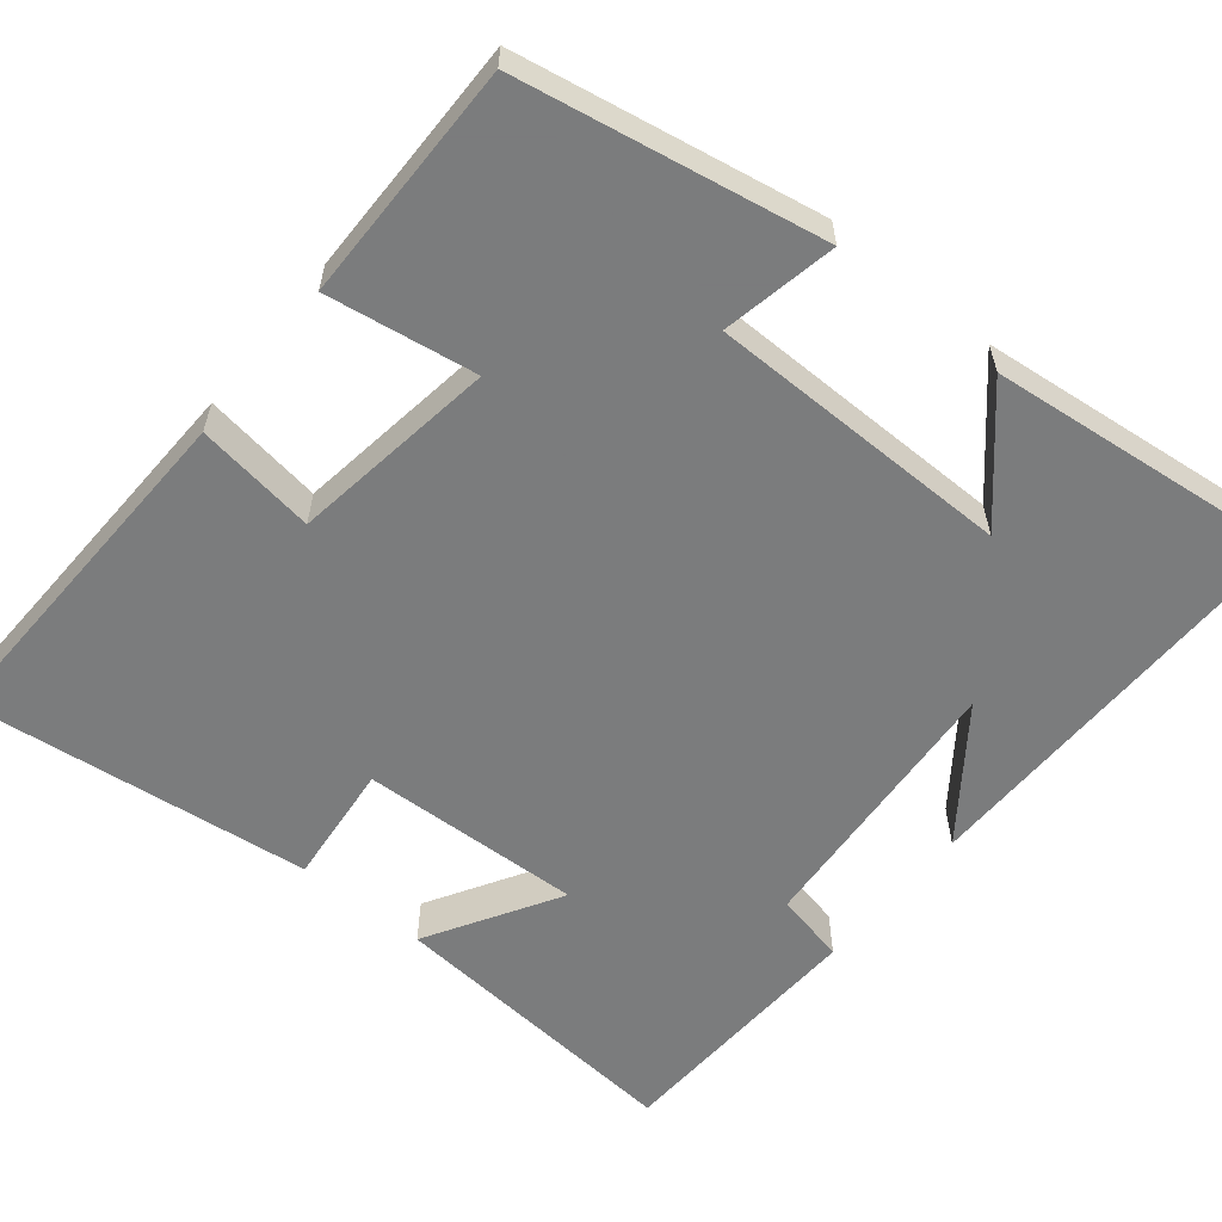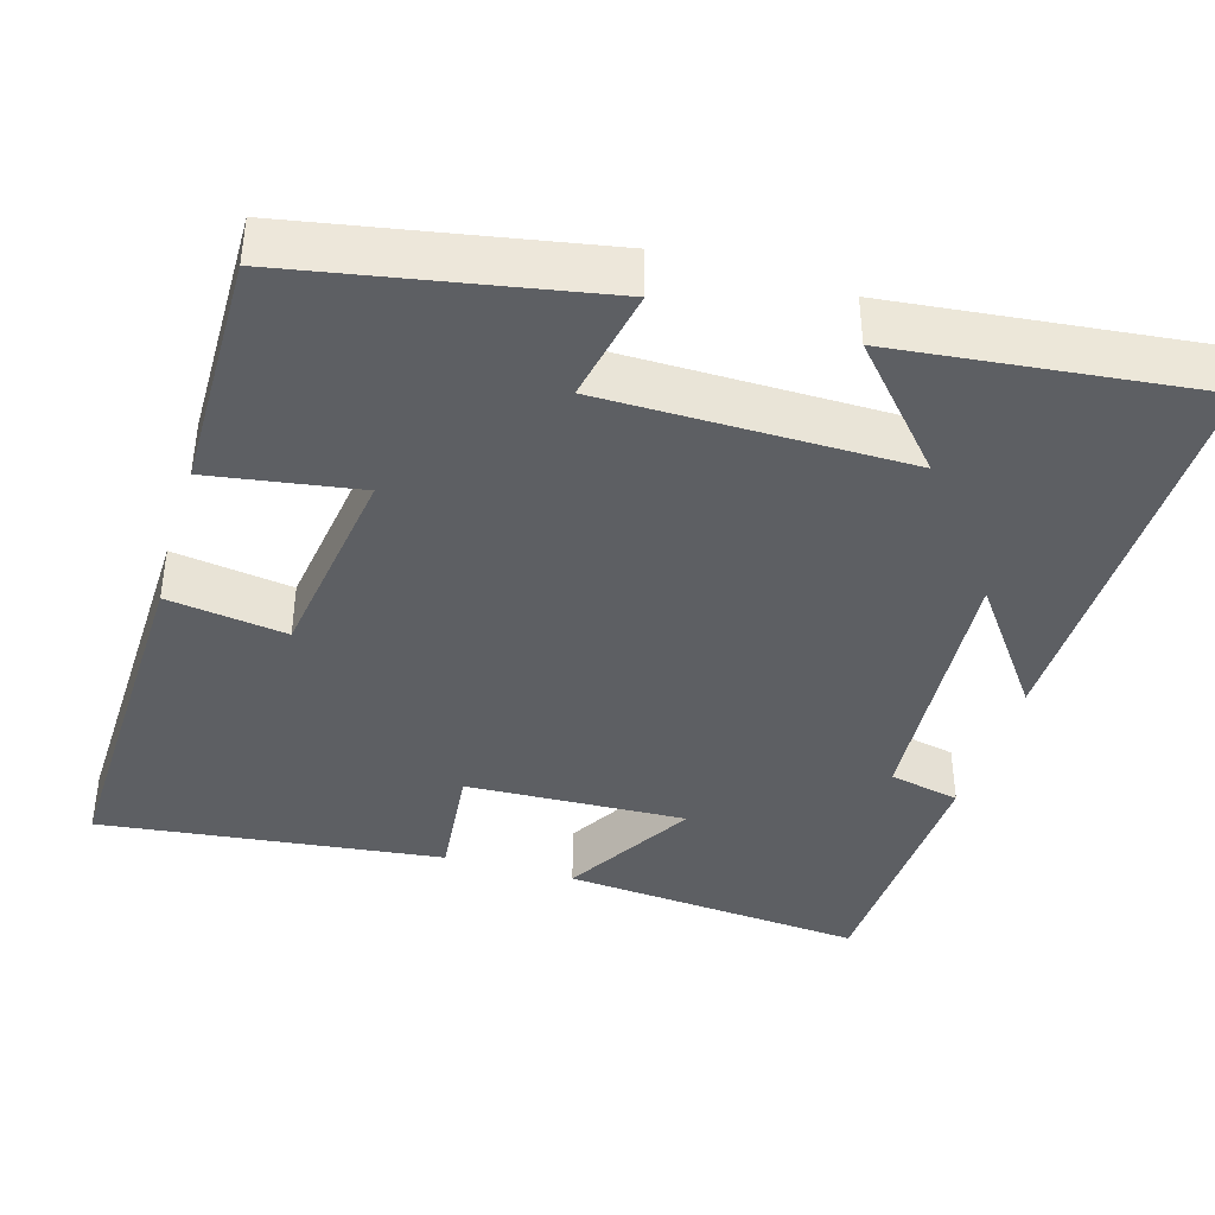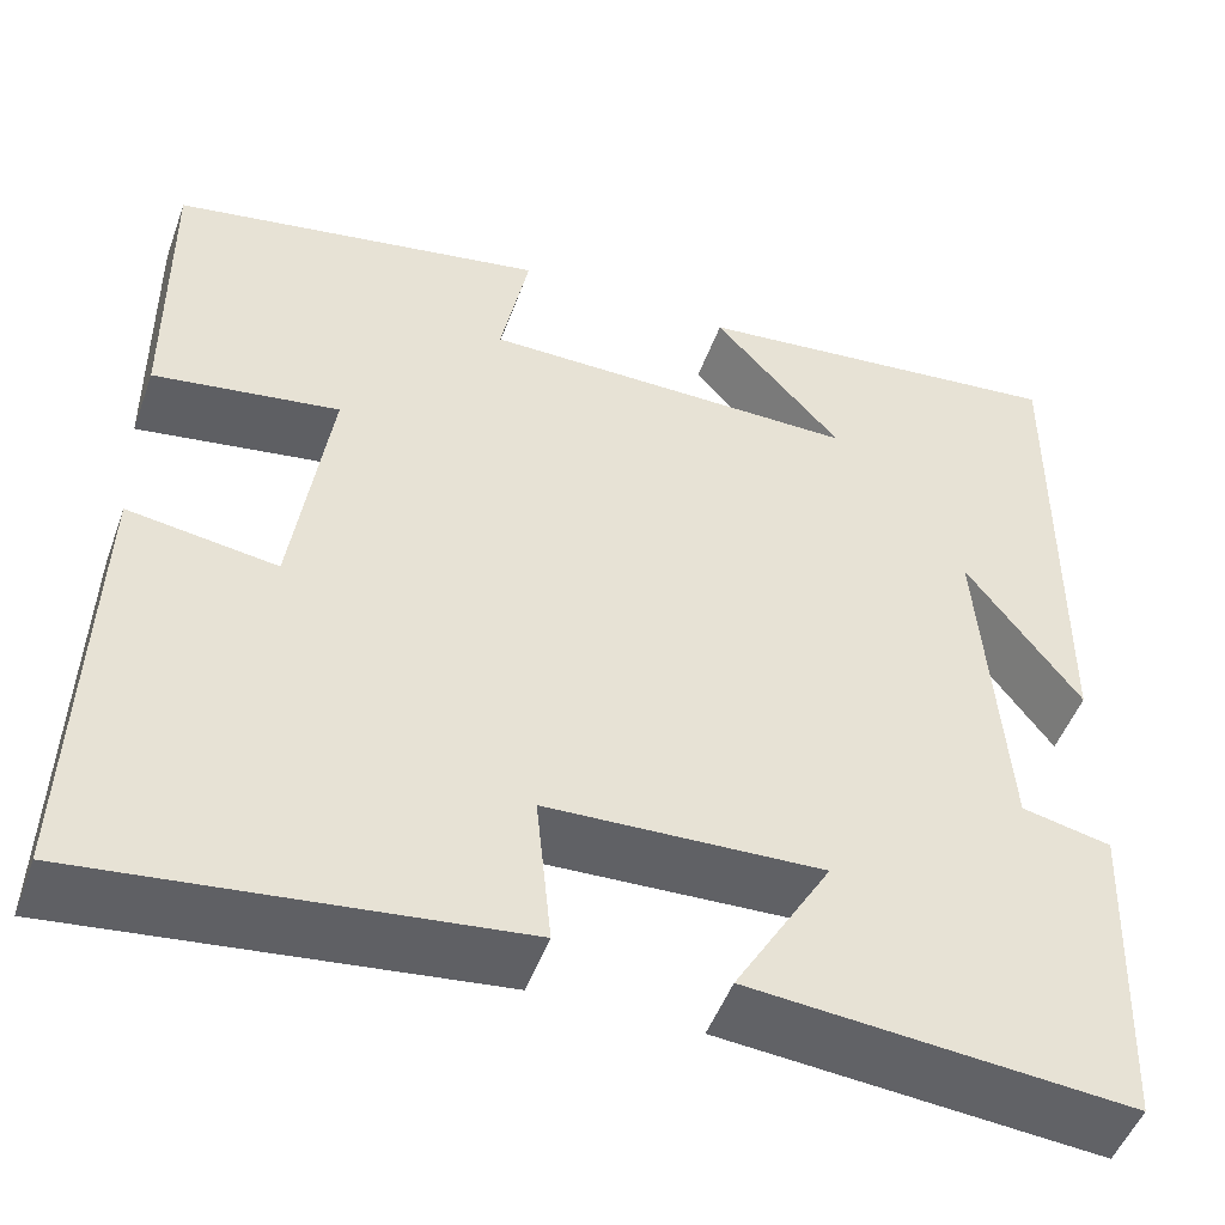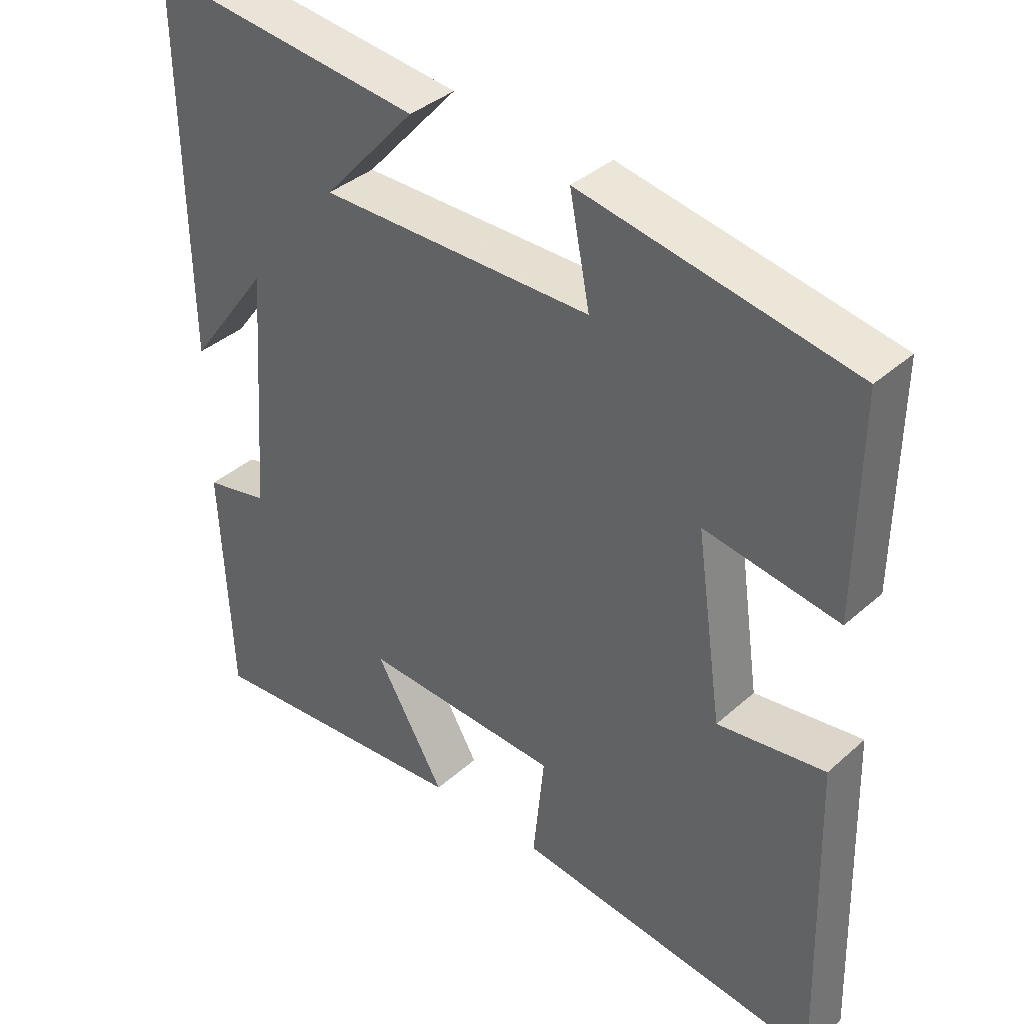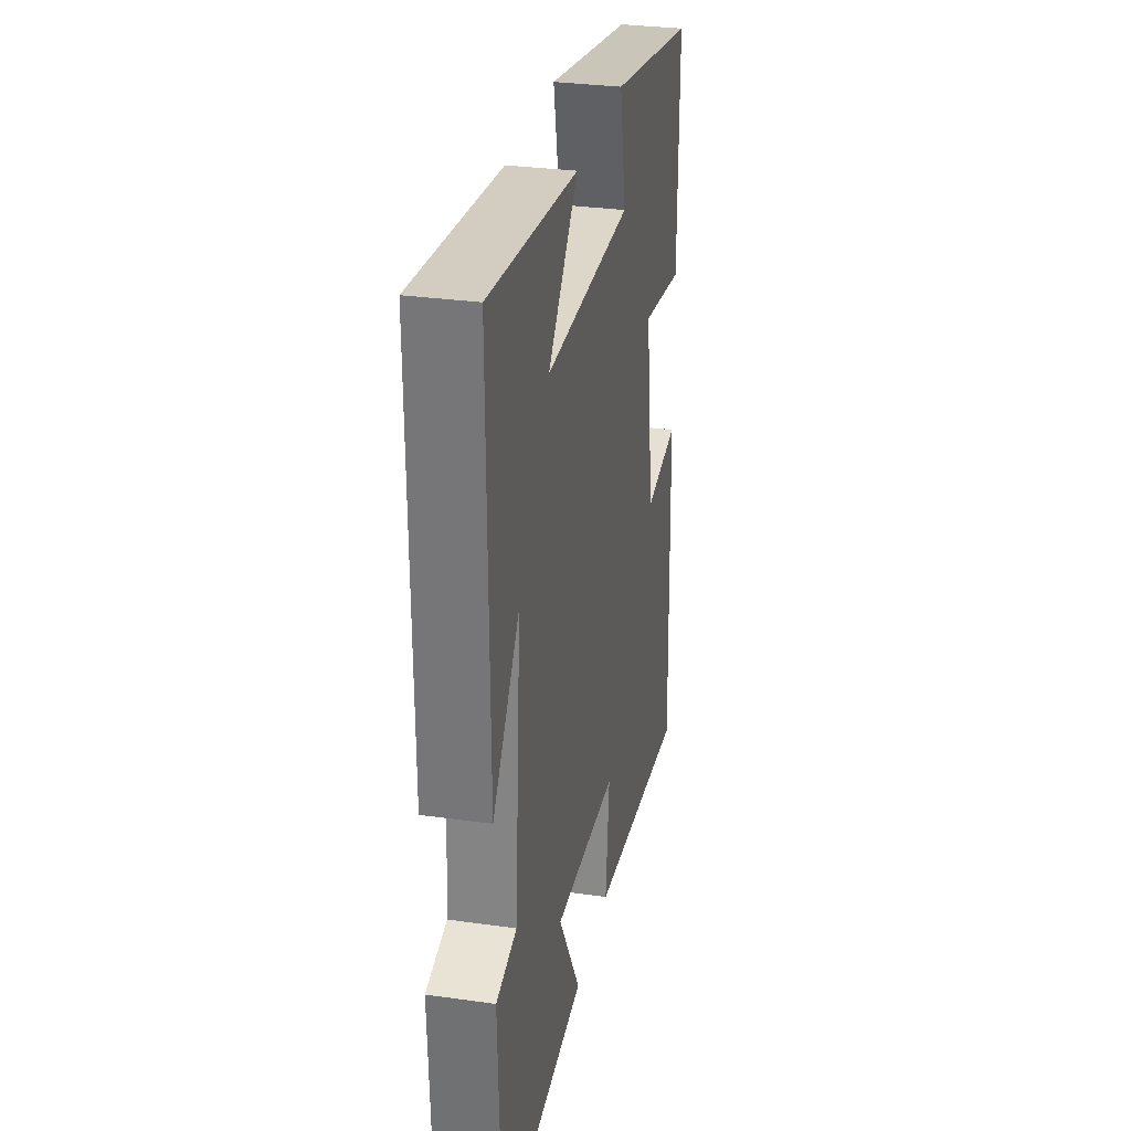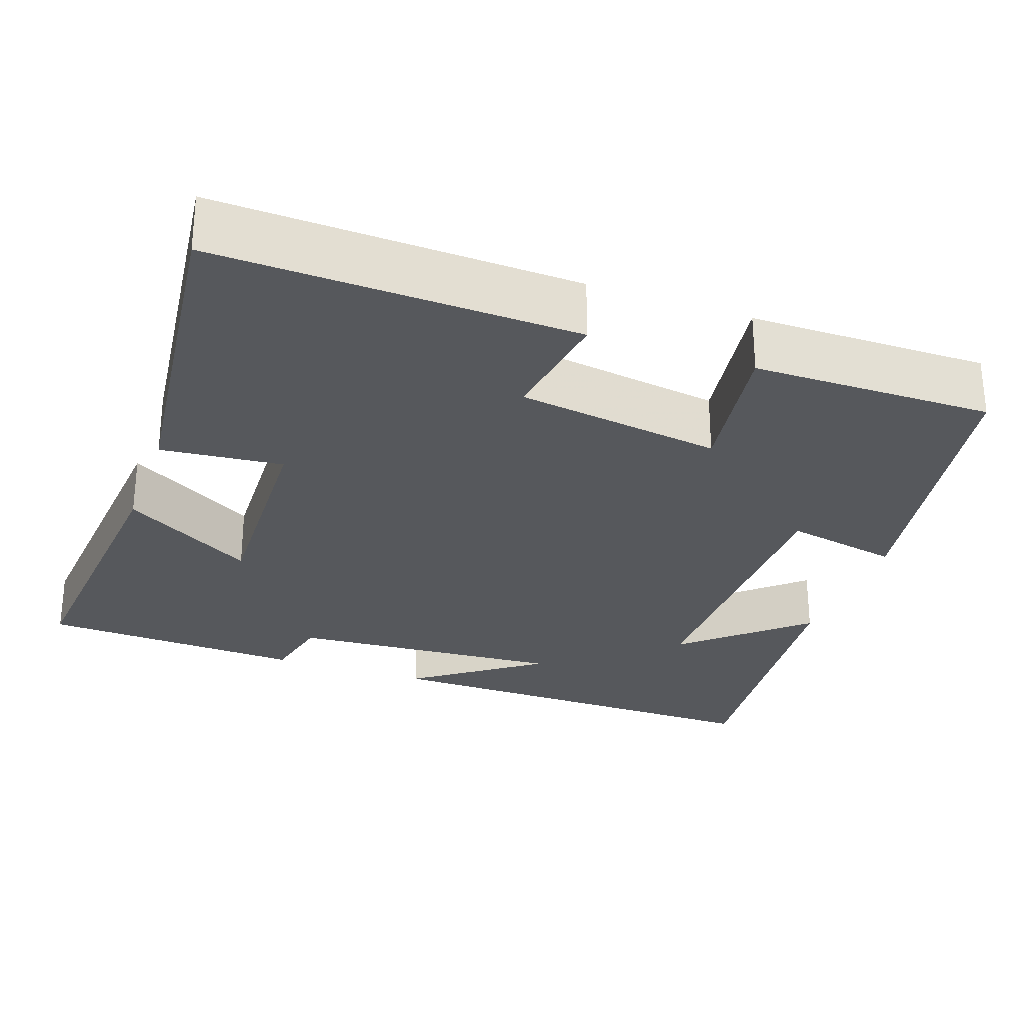
<metadata>
{"format":"obj","ext":"obj","renderer":"f3d","projection":"perspective","resolution":1024,"background":"white","views":[{"elev":-58.6,"azim":-39.2,"up":"+Y"},{"elev":-39.8,"azim":-16.5,"up":"+Y"},{"elev":-49.6,"azim":-19.7,"up":"+Z"},{"elev":37.8,"azim":-138.3,"up":"+Z"},{"elev":30.6,"azim":101.5,"up":"+Z"},{"elev":-28.1,"azim":-109.7,"up":"+Y"}]}
</metadata>
<code>
v -0.514 0.07 -0.553
v -0.5 0.07 -0.091
v -0.347 0.07 -0.113
v -0.309 0.07 0.151
v -0.5 0.07 0.121
v -0.503 0.07 0.429
v -0.116 0.07 0.5
v -0.145 0.07 0.353
v 0.245 0.07 0.351
v 0.112 0.07 0.5
v 0.505 0.07 0.543
v 0.5 0.07 0.017
v 0.382 0.07 0.177
v 0.408 0.07 -0.175
v 0.5 0.07 -0.195
v 0.486 0.07 -0.533
v 0.095 0.07 -0.5
v 0.195 0.07 -0.331
v -0.089 0.07 -0.343
v -0.073 0.07 -0.5
v -0.514 0 -0.553
v -0.5 0 -0.091
v -0.347 0 -0.113
v -0.309 0 0.151
v -0.5 0 0.121
v -0.503 0 0.429
v -0.116 0 0.5
v -0.145 0 0.353
v 0.245 0 0.351
v 0.112 0 0.5
v 0.505 0 0.543
v 0.5 0 0.017
v 0.382 0 0.177
v 0.408 0 -0.175
v 0.5 0 -0.195
v 0.486 0 -0.533
v 0.095 0 -0.5
v 0.195 0 -0.331
v -0.089 0 -0.343
v -0.073 0 -0.5
f 1 2 3
f 20 1 3
f 19 20 3
f 18 19 3 4
f 16 17 18
f 15 16 18
f 14 15 18
f 13 14 18 4
f 11 12 13
f 9 10 11
f 9 11 13
f 8 9 13 4
f 6 7 8
f 5 6 8
f 4 5 8
f 23 22 21
f 23 21 40
f 23 40 39
f 24 23 39 38
f 38 37 36
f 38 36 35
f 38 35 34
f 24 38 34 33
f 33 32 31
f 31 30 29
f 33 31 29
f 24 33 29 28
f 28 27 26
f 28 26 25
f 28 25 24
f 1 21 22 2
f 2 22 23 3
f 3 23 24 4
f 4 24 25 5
f 5 25 26 6
f 6 26 27 7
f 7 27 28 8
f 8 28 29 9
f 9 29 30 10
f 10 30 31 11
f 11 31 32 12
f 12 32 33 13
f 13 33 34 14
f 14 34 35 15
f 15 35 36 16
f 16 36 37 17
f 17 37 38 18
f 18 38 39 19
f 19 39 40 20
f 20 40 21 1

</code>
